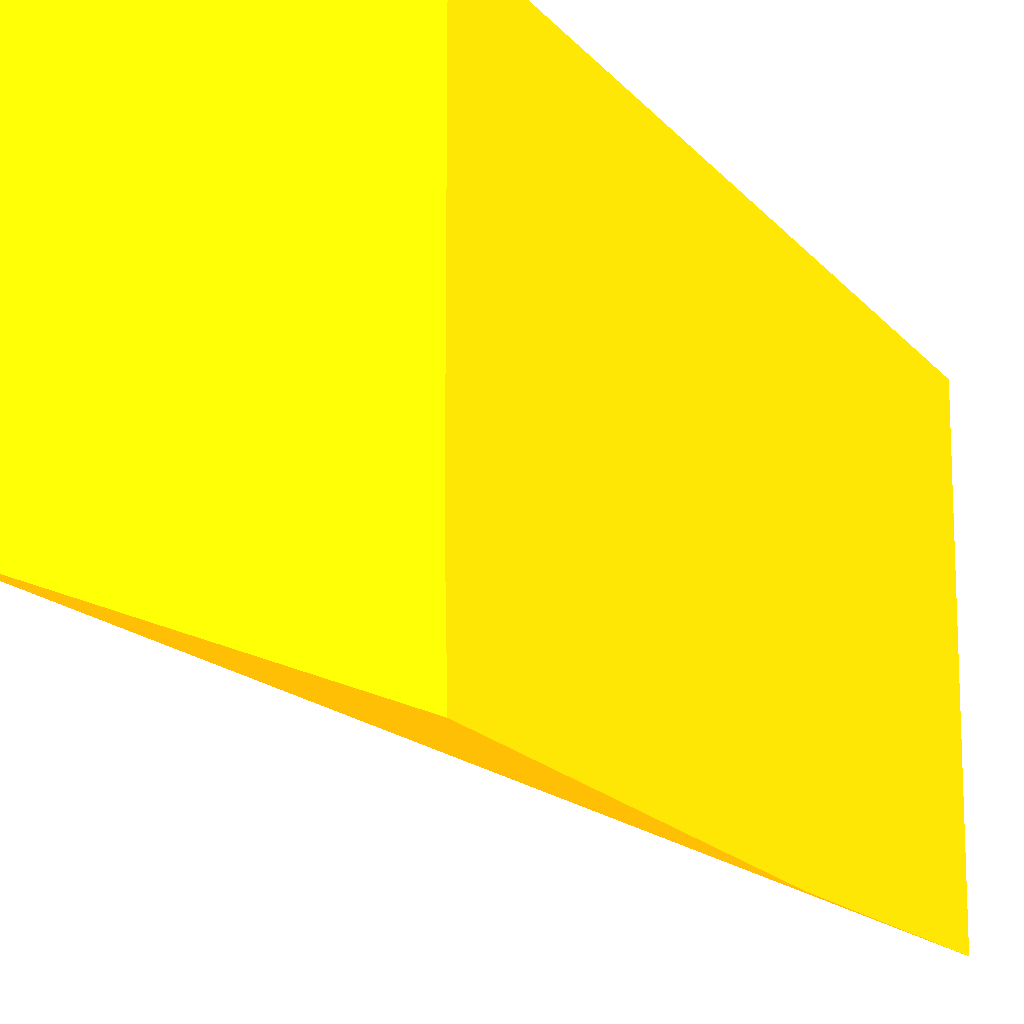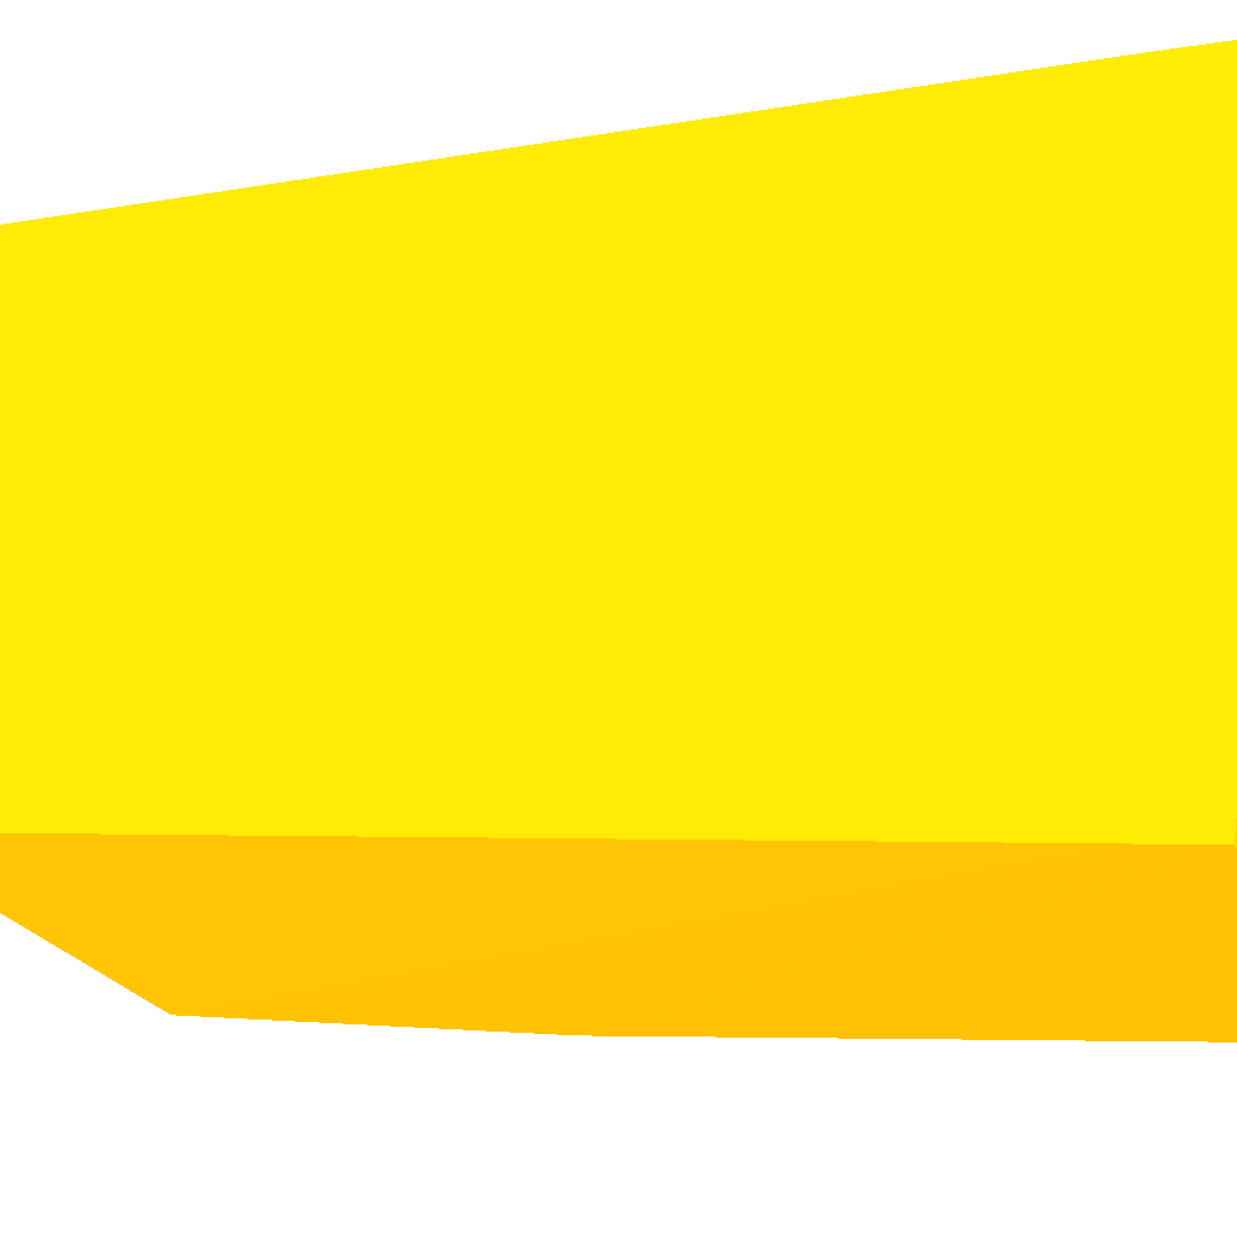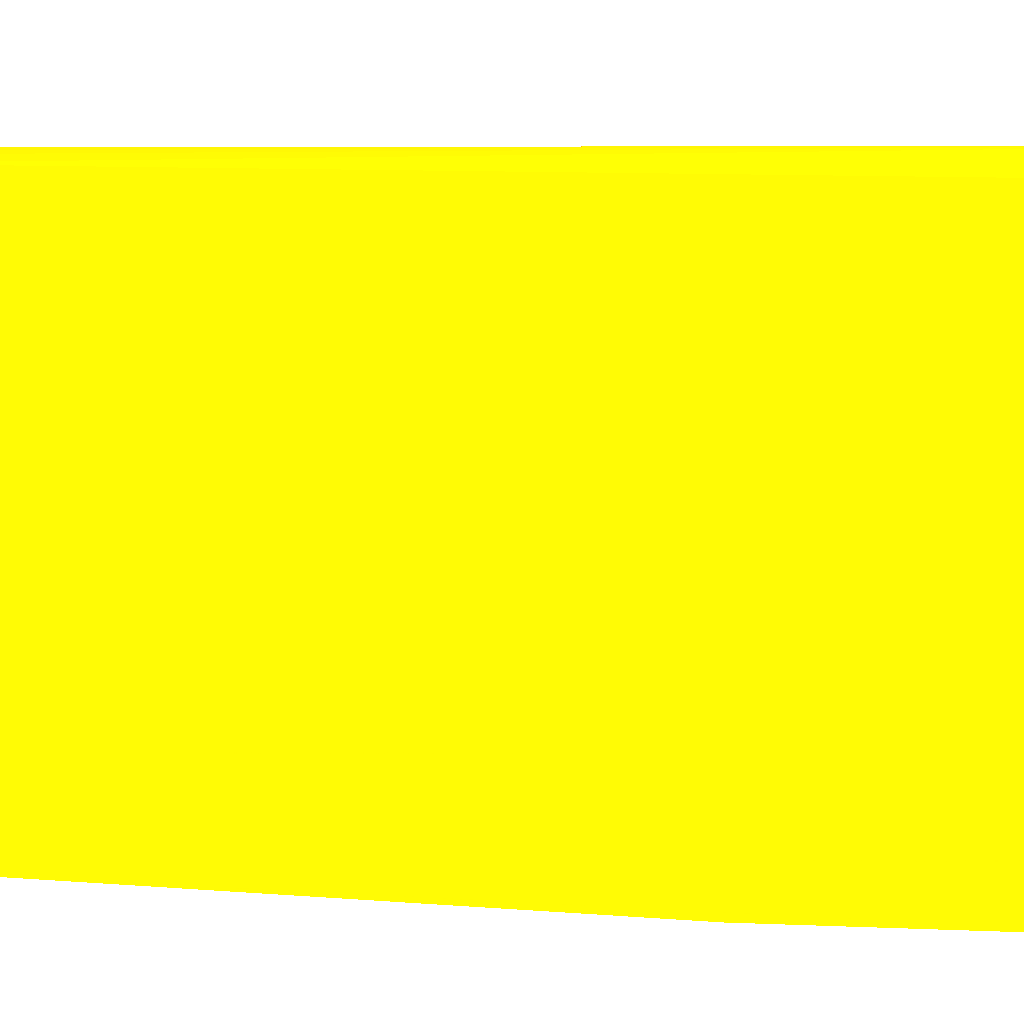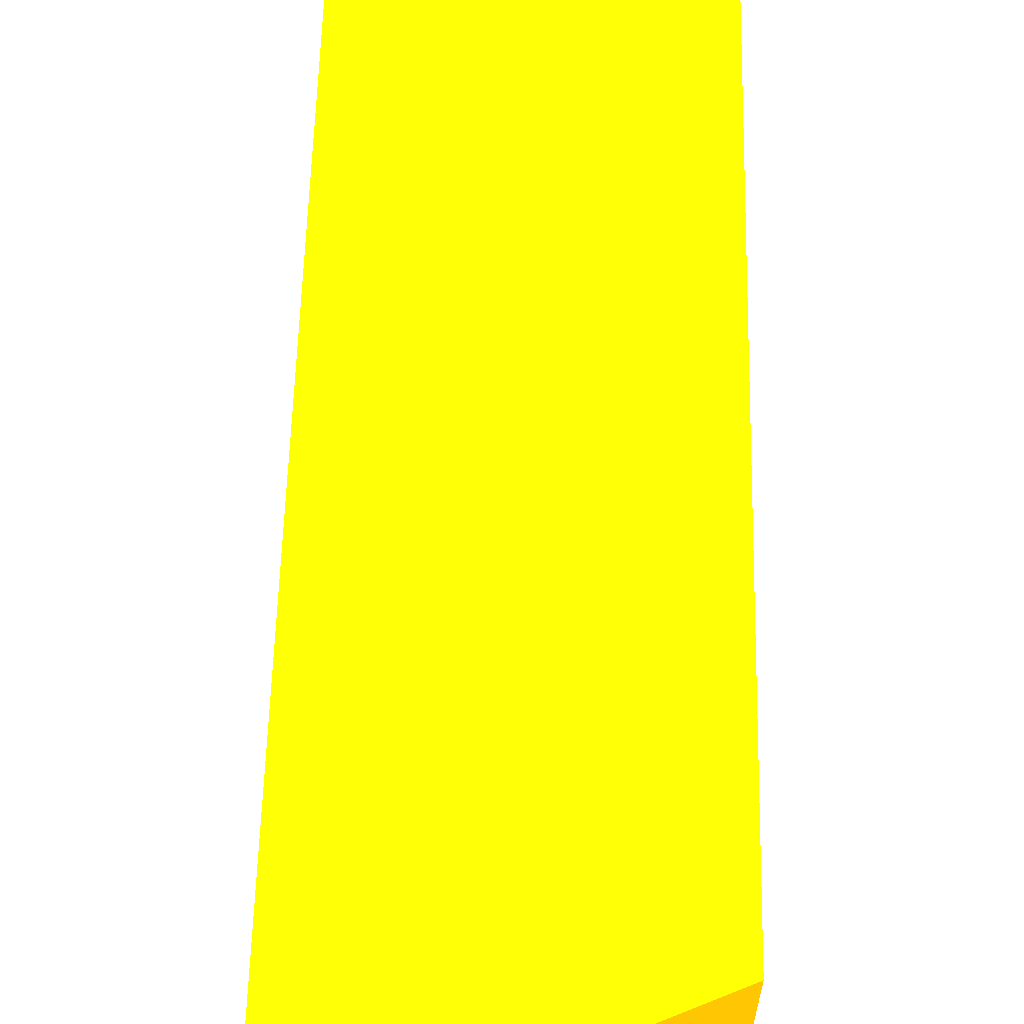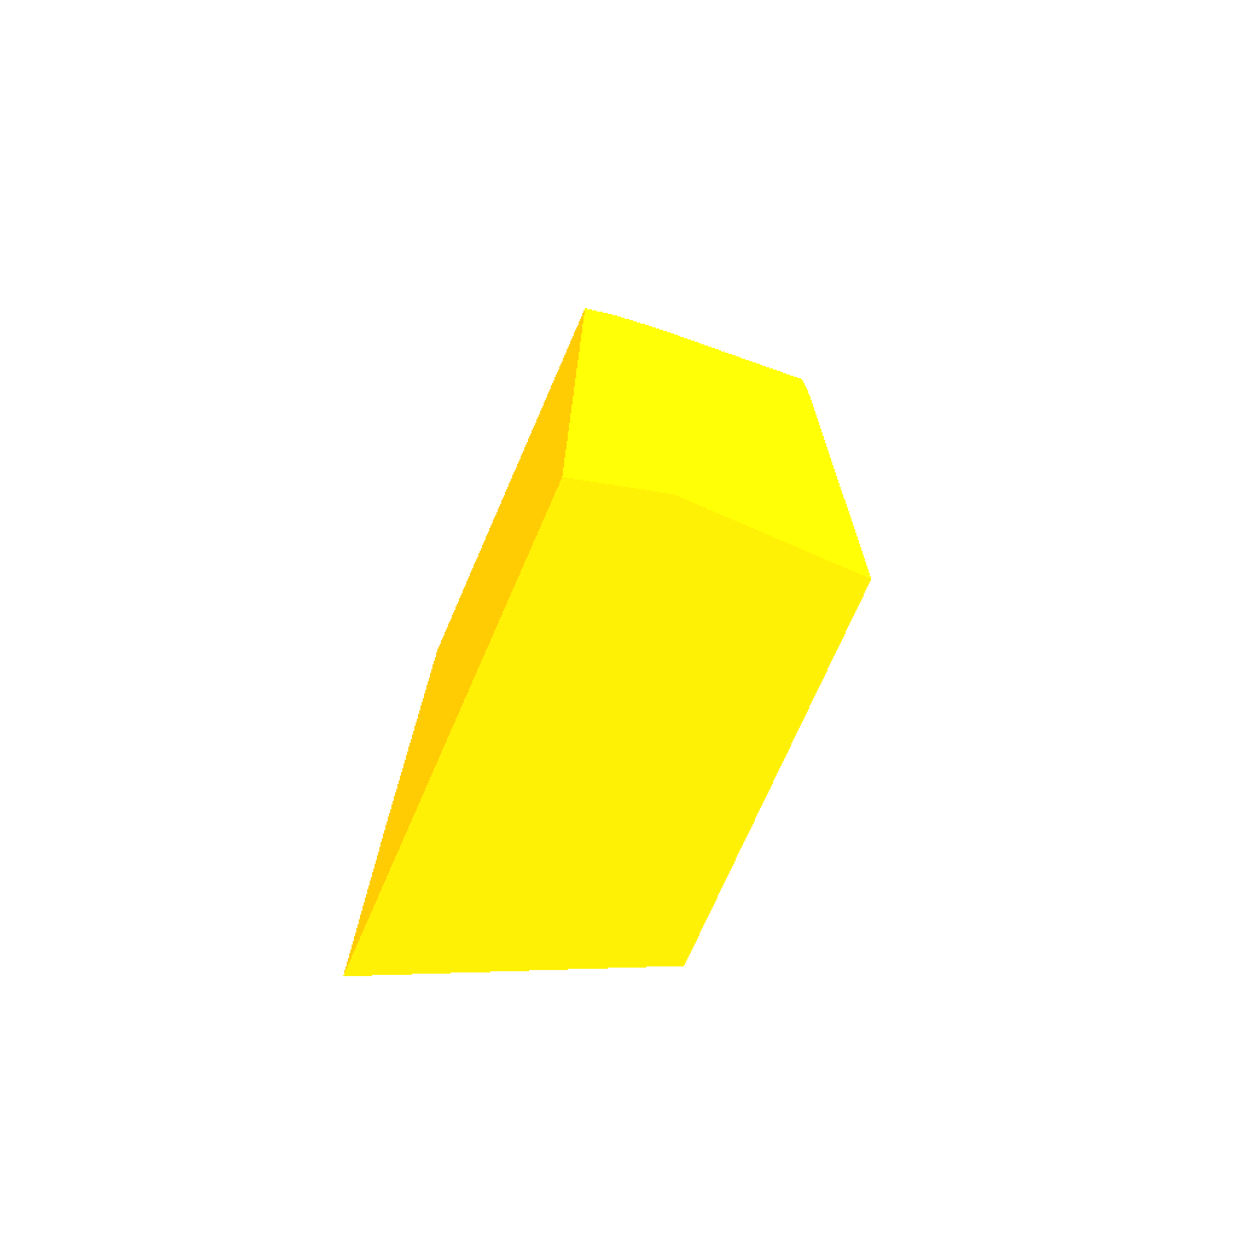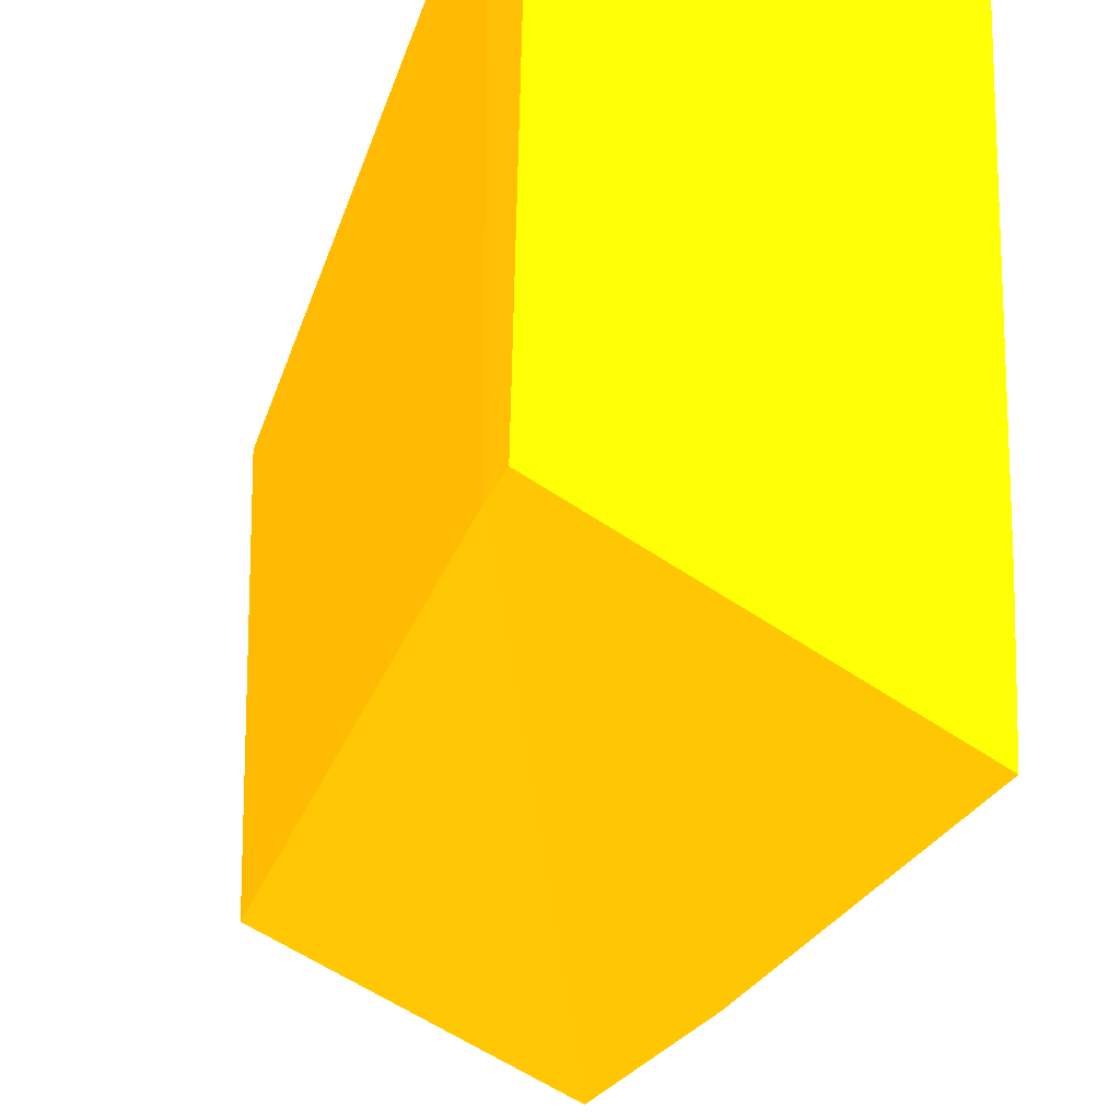
<metadata>
{"format":"obj","ext":"obj","renderer":"f3d","projection":"perspective","resolution":1024,"background":"white","views":[{"elev":-15.2,"azim":25.2,"up":"+Y"},{"elev":-2.5,"azim":-49.1,"up":"+Y"},{"elev":5.6,"azim":98.6,"up":"+Y"},{"elev":65.5,"azim":0.5,"up":"+Y"},{"elev":-74.3,"azim":156.4,"up":"+Z"},{"elev":-18.1,"azim":-13.7,"up":"+Y"}]}
</metadata>
<code>
v 2.476 6.149 -0.8336 0.9882 0.5725 0.01176
v 2.476 6.532 -0.8336 0.9882 0.5725 0.01176
v 2.476 6.149 -0.5365 0.9882 0.5725 0.01176
v 2.237 6.25 -0.0481 0.9882 0.5725 0.01176
v 2.264 6.25 -0.8336 0.9882 0.5725 0.01176
v 2.405 6.55 -0.8336 0.9882 0.5725 0.01176
v 2.476 6.541 -0.08292 0.9882 0.5725 0.01176
v 2.476 6.163 -0.08668 0.9882 0.5725 0.01176
v 2.237 6.25 -0.002084 0.9882 0.5725 0.01176
v 2.237 6.55 -0.0481 0.9882 0.5725 0.01176
v 2.264 6.55 -0.8336 0.9882 0.5725 0.01176
v 2.405 6.55 -0.08008 0.9882 0.5725 0.01176
v 2.425 6.548 -0.08008 0.9882 0.5725 0.01176
v 2.445 6.546 -0.08008 0.9882 0.5725 0.01176
v 2.474 6.541 -0.08292 0.9882 0.5725 0.01176
v 2.476 6.25 -0.08292 0.9882 0.5725 0.01176
v 2.237 6.55 0.01946 0.9882 0.5725 0.01176
v 2.237 6.443 0.01946 0.9882 0.5725 0.01176
v 2.4 6.55 -0.07231 0.9882 0.5725 0.01176
v 2.357 6.55 -0.0481 0.9882 0.5725 0.01176
f 1 2 7
f 1 7 16
f 1 16 8
f 1 8 3
f 1 3 9
f 1 9 4
f 1 4 5
f 1 5 11
f 1 11 6
f 1 6 2
f 2 6 7
f 3 8 9
f 4 9 18
f 4 18 17
f 4 17 10
f 4 10 11
f 4 11 5
f 6 11 10
f 6 10 17
f 6 17 20
f 6 20 19
f 6 19 12
f 6 12 13
f 6 13 14
f 6 14 15
f 6 15 7
f 7 15 17
f 7 17 18
f 7 18 16
f 8 16 18
f 8 18 9
f 12 19 13
f 13 19 14
f 14 19 20
f 14 20 17
f 14 17 15

</code>
